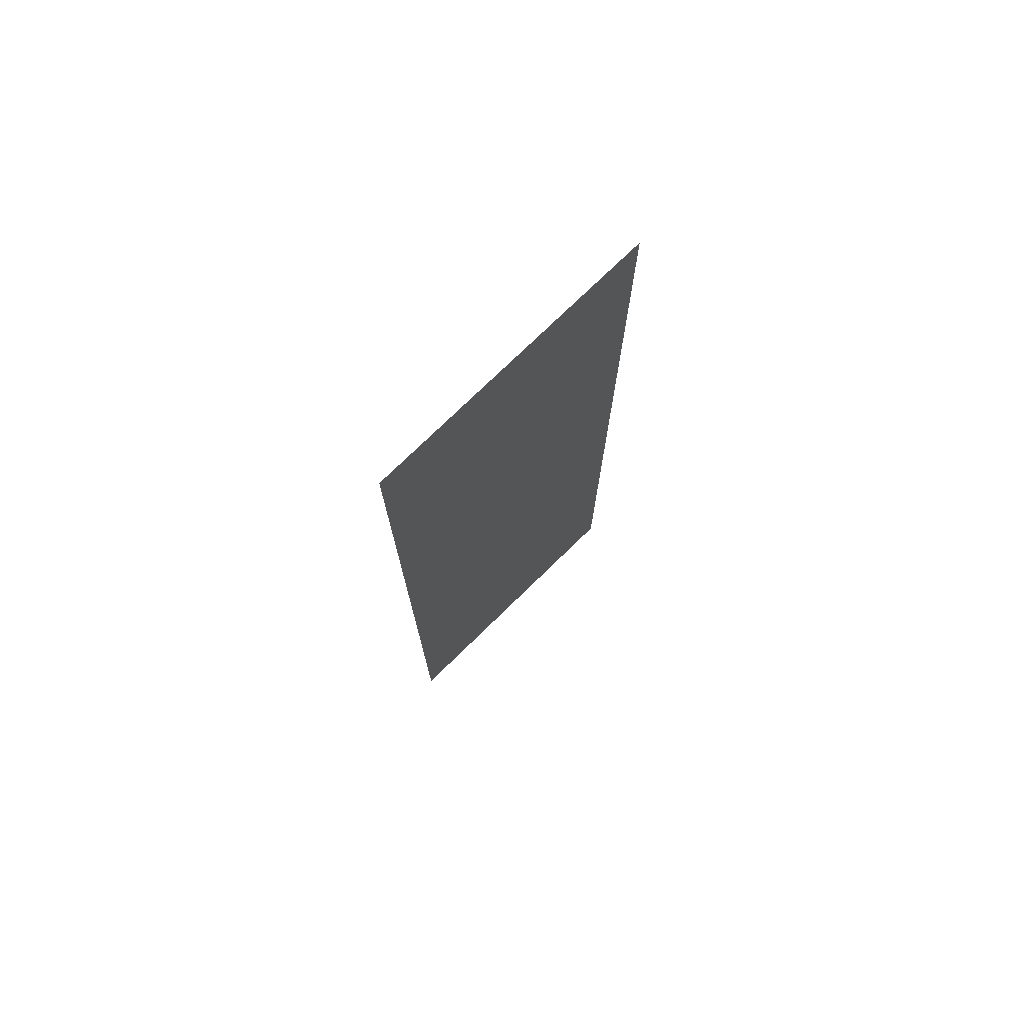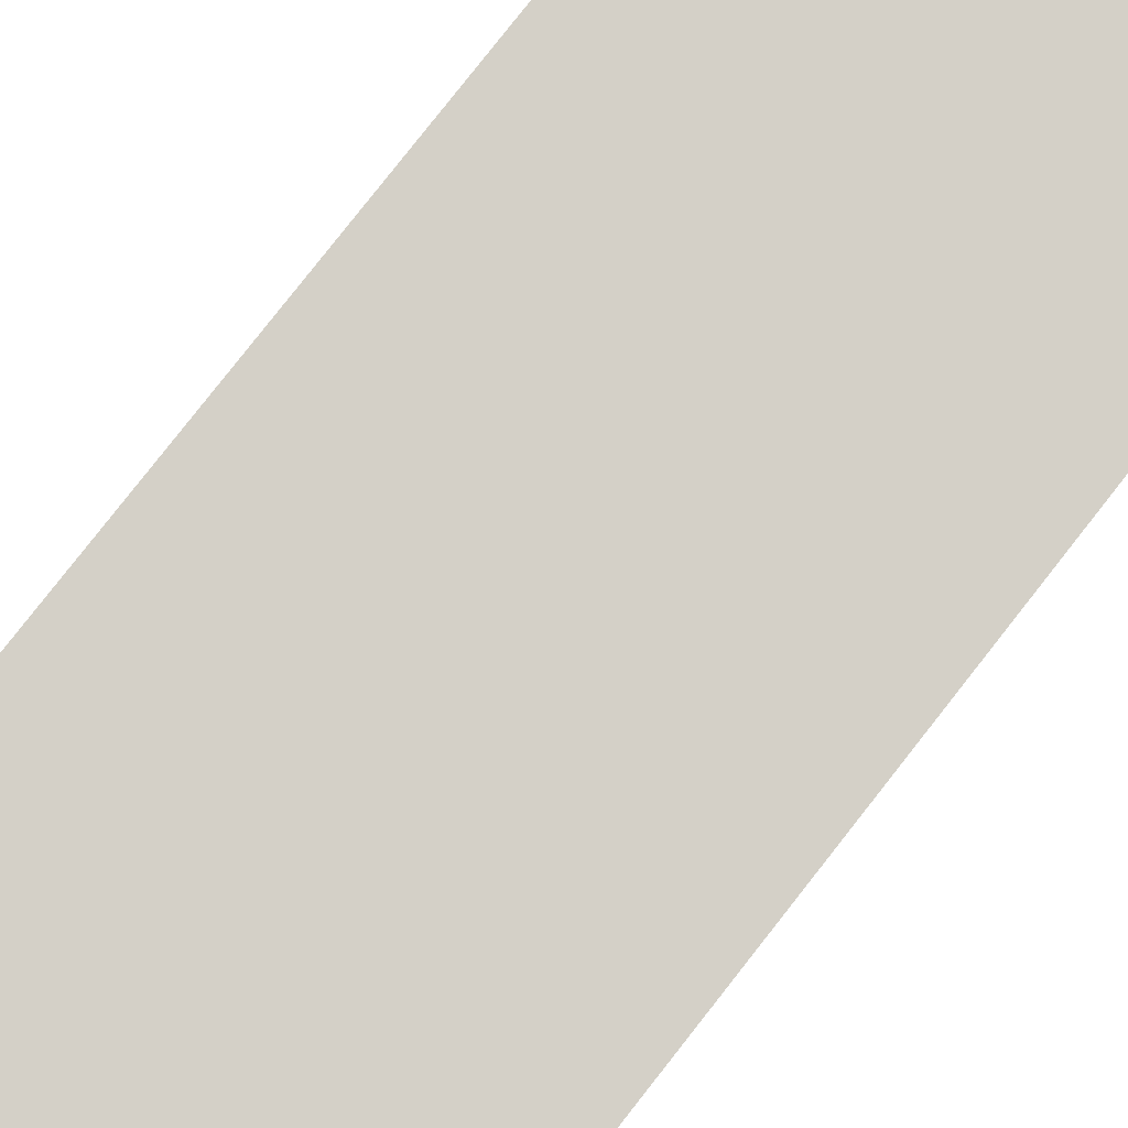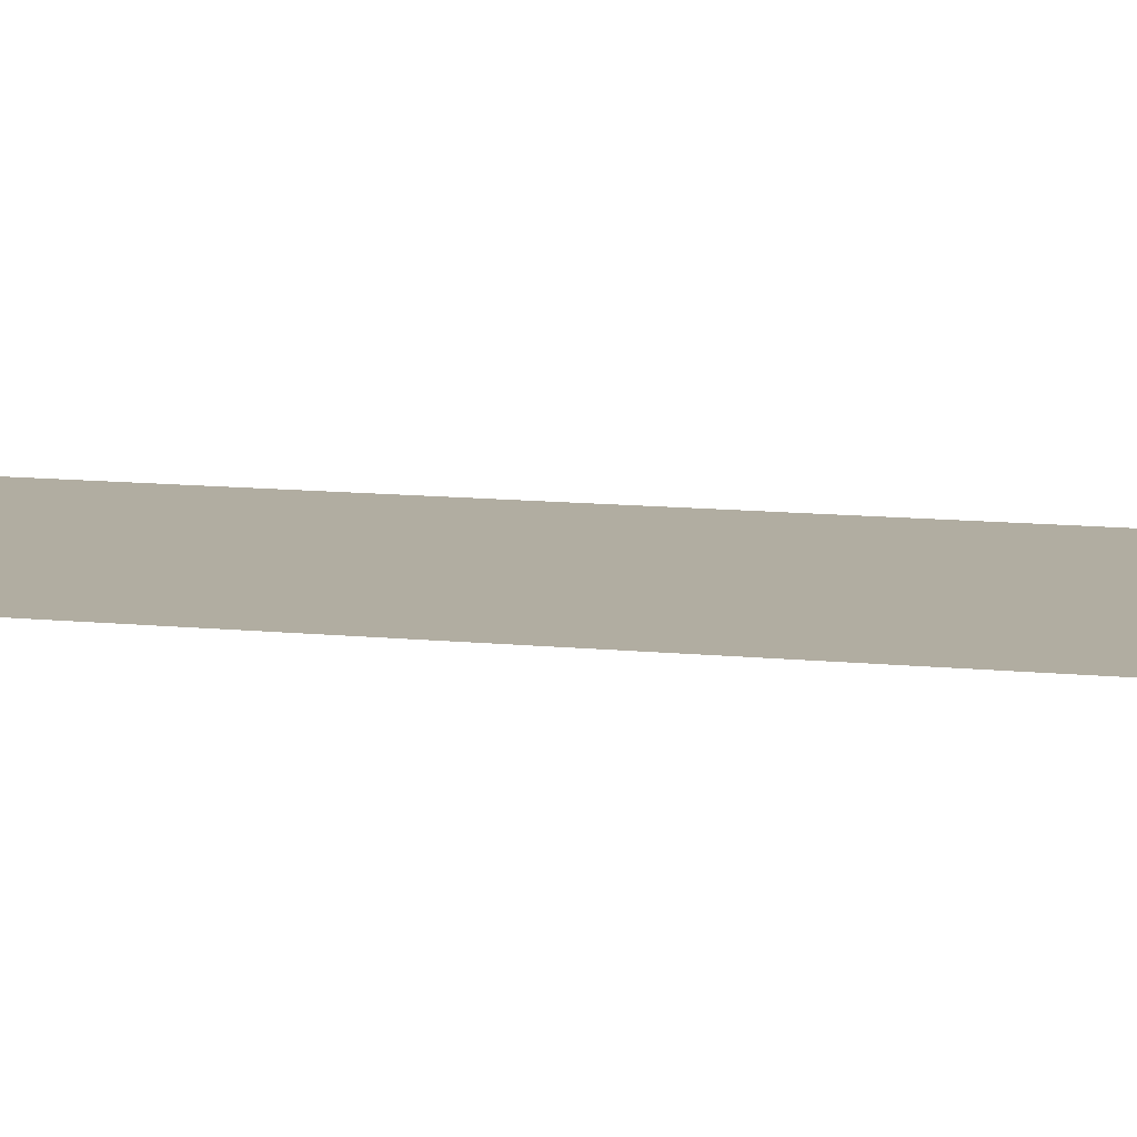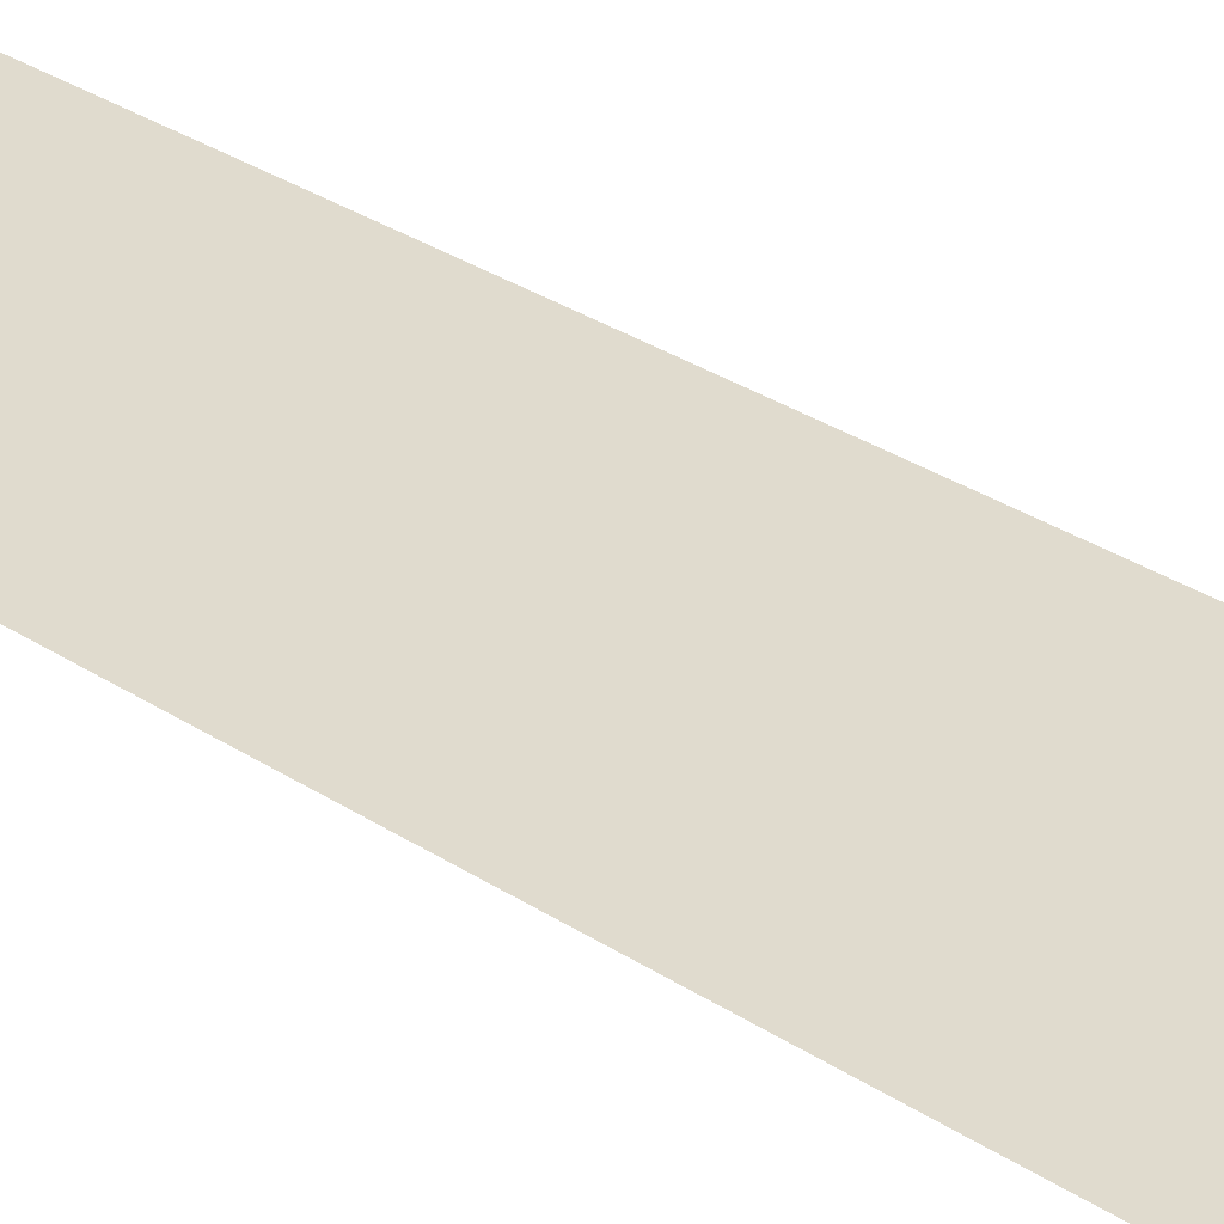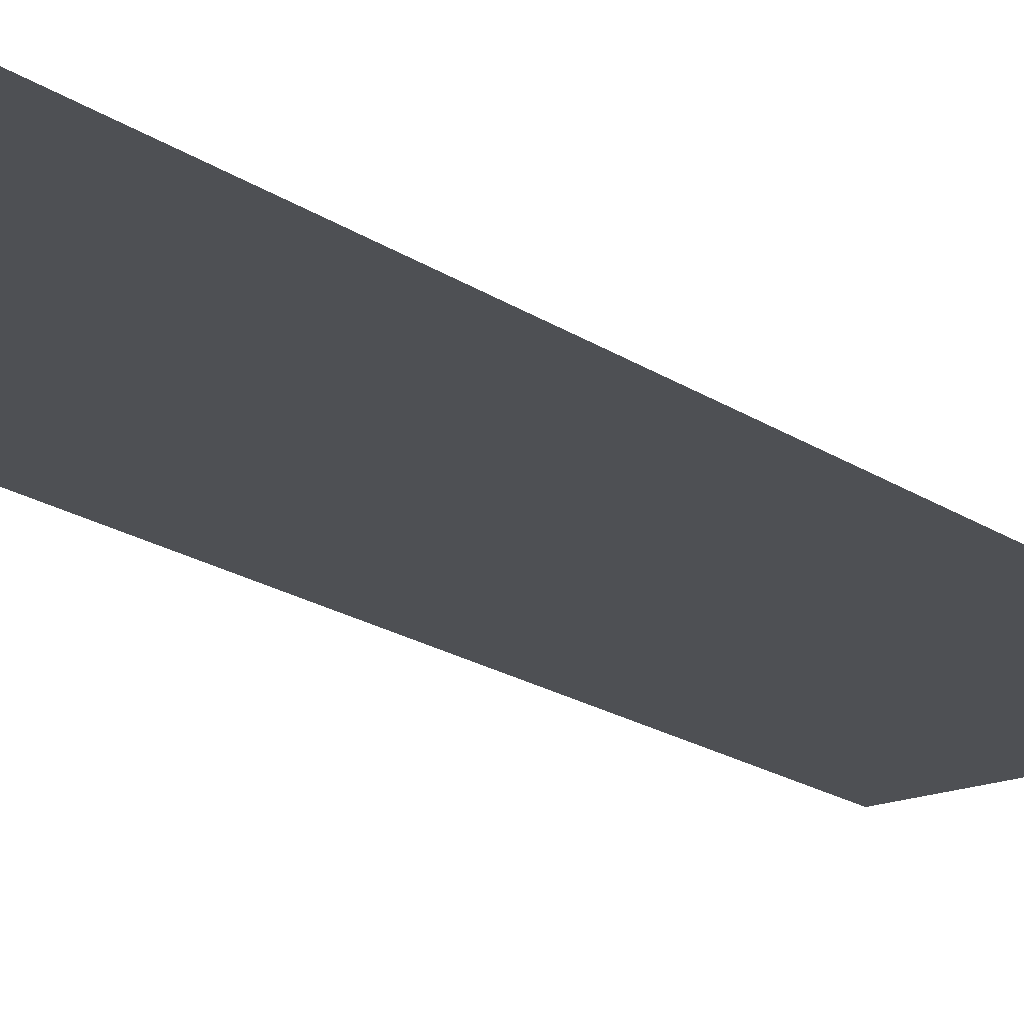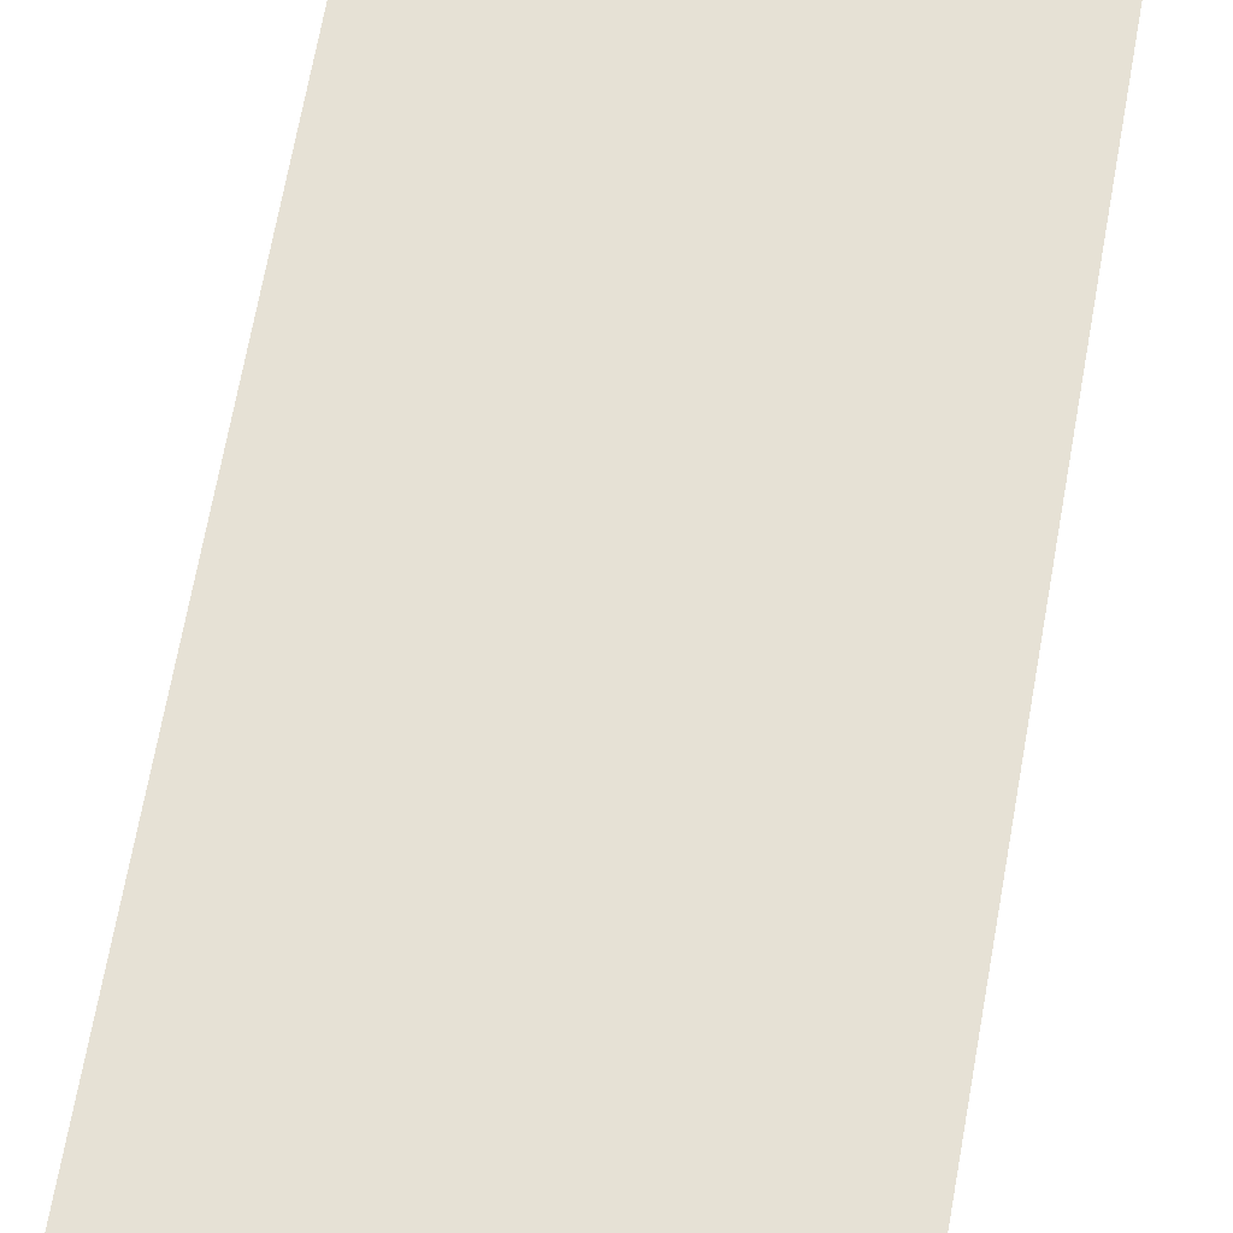
<metadata>
{"format":"obj","ext":"obj","renderer":"f3d","projection":"perspective","resolution":1024,"background":"white","views":[{"elev":75.6,"azim":-44.4,"up":"+Z"},{"elev":79.9,"azim":-141.9,"up":"+Y"},{"elev":10.3,"azim":105.4,"up":"+Y"},{"elev":33.4,"azim":-48.5,"up":"+Y"},{"elev":-18.5,"azim":-142.5,"up":"+Y"},{"elev":64.7,"azim":-170.1,"up":"+Y"}]}
</metadata>
<code>
o 12194
v 2236 1856 9.42
v 2236 1856 9.42
v 2236 1856 9.12
v 2236 1856 9.12
v 2236 1856 9.42
v 2236 1856 9.12
v 2236 1856 9.12
v 2236 1856 9.42
v 2236 1856 9.42
v 2236 1856 9.12
f 1 2 3
f 1 4 5
f 6 7 8
f 6 9 10

</code>
